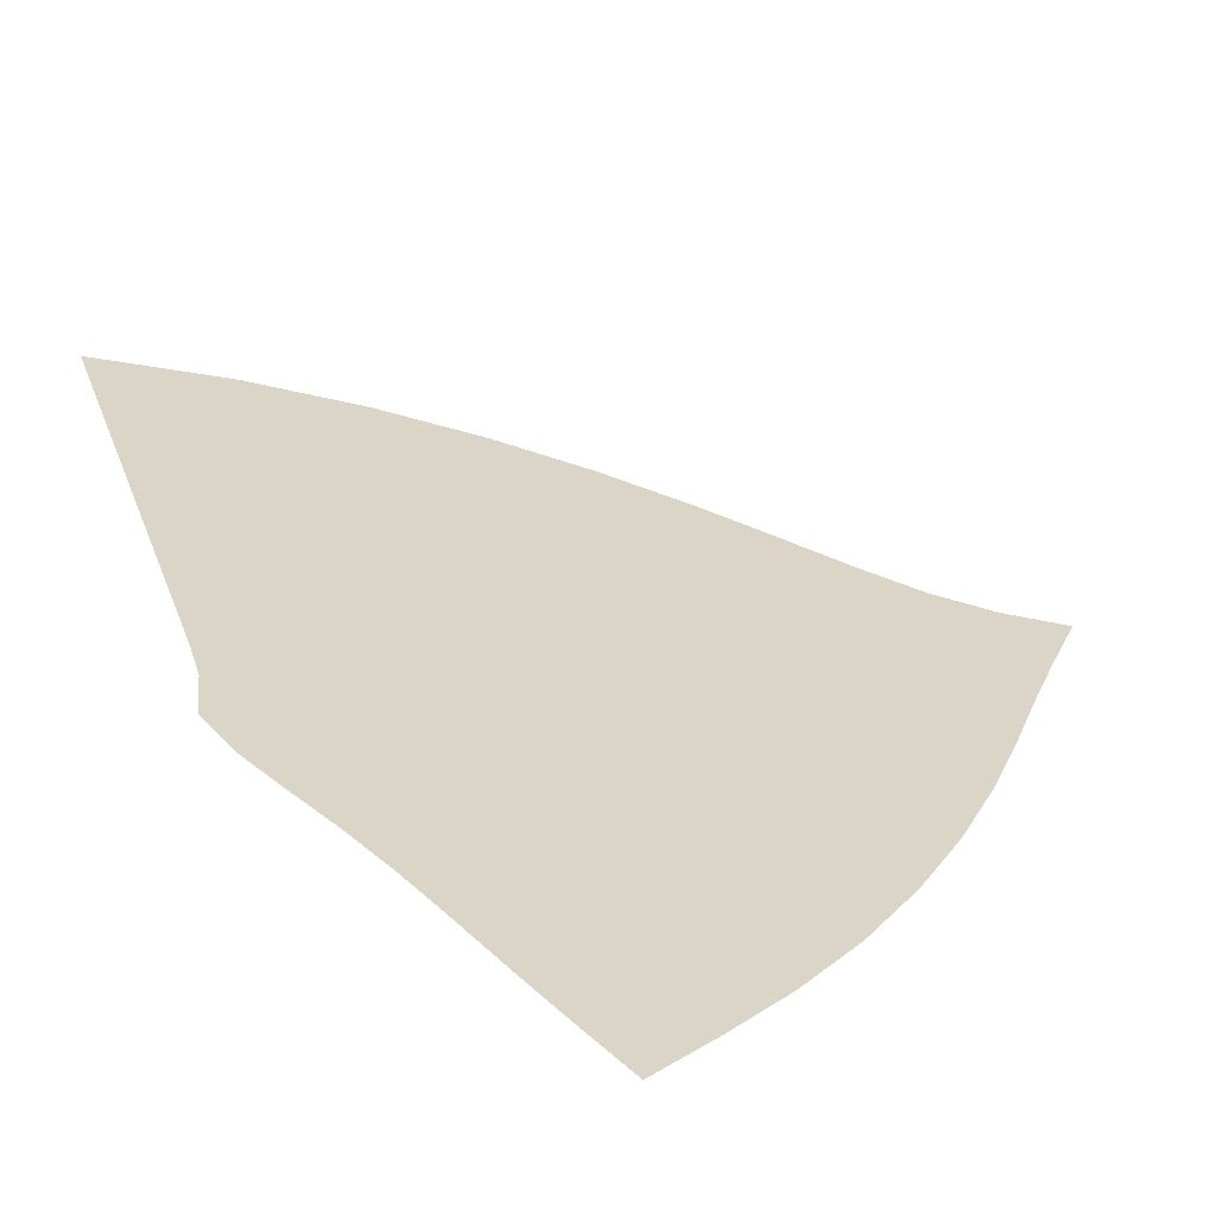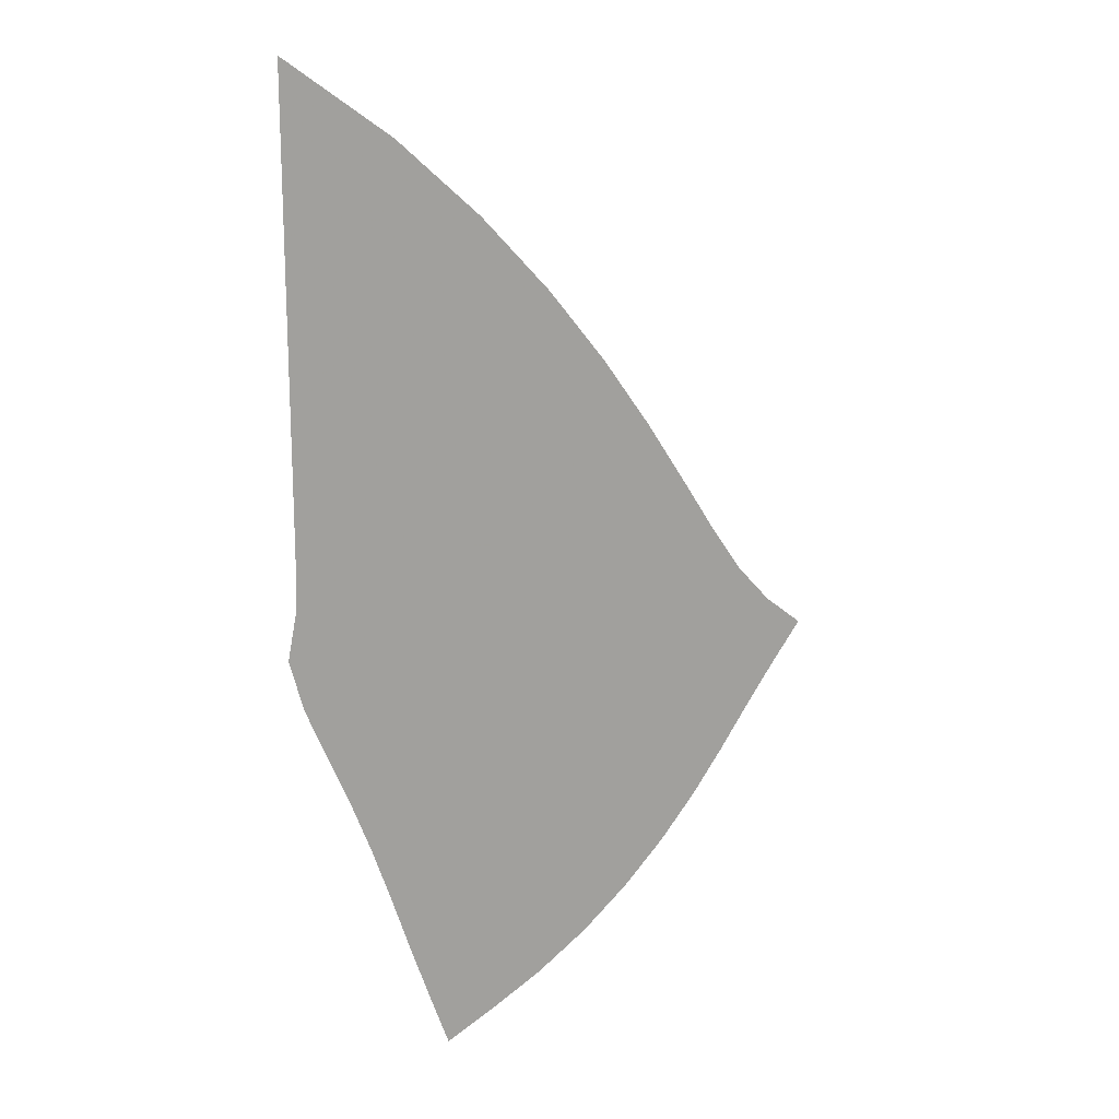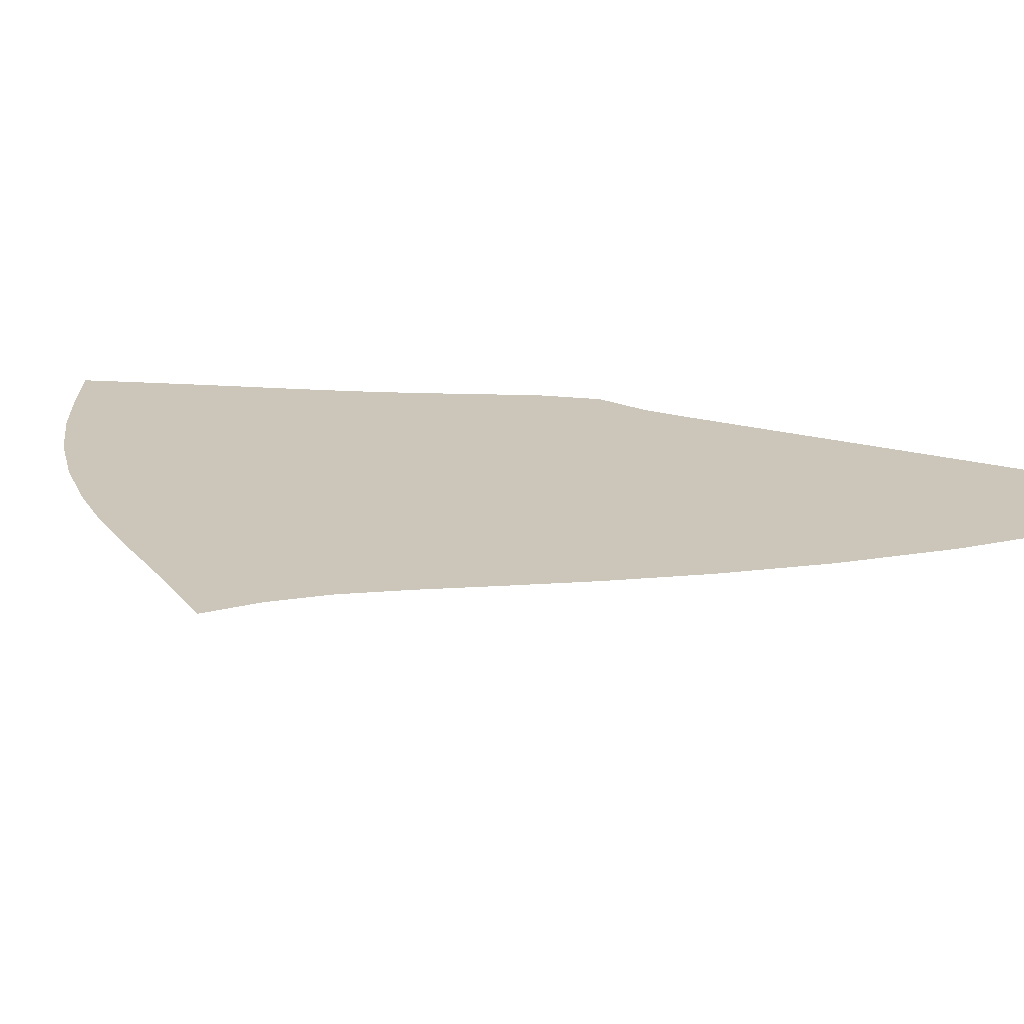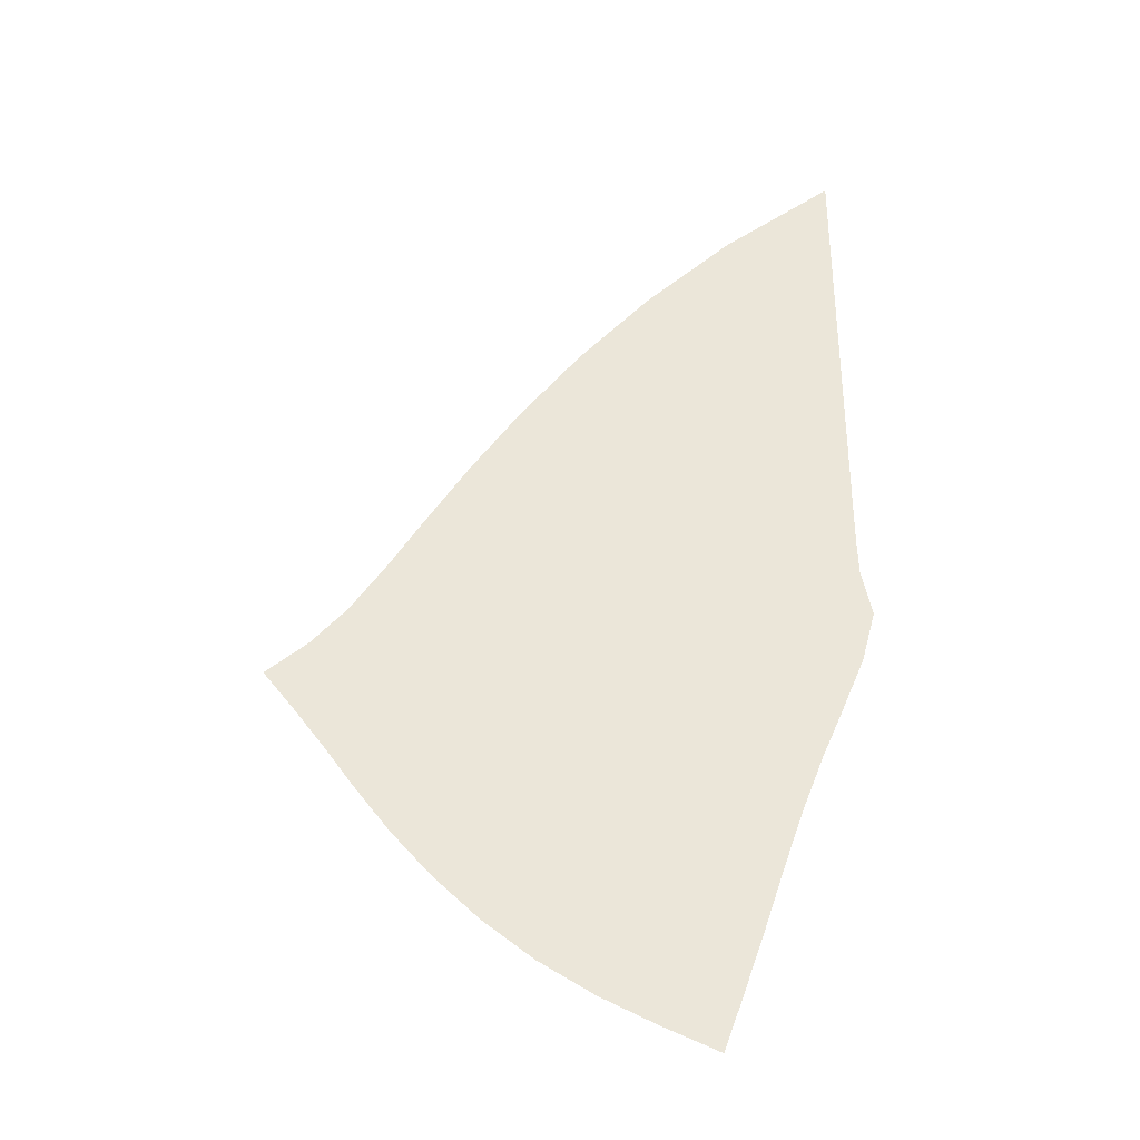
<metadata>
{"format":"obj","ext":"obj","renderer":"f3d","projection":"perspective","resolution":1024,"background":"white","views":[{"elev":29.5,"azim":-16.7,"up":"+Z"},{"elev":17.5,"azim":-28.9,"up":"+Y"},{"elev":20.8,"azim":116.4,"up":"+Z"},{"elev":-34.8,"azim":-178.6,"up":"+Y"}]}
</metadata>
<code>
v  0.002268  9.998  0
v  1.045  9.26  0
v  1.871  8.527  0
v  2.556  7.804  0
v  3.131  7.102  0
v  3.614  6.437  0
v  4.021  5.827  0
v  4.372  5.288  0
v  4.695  4.831  0
v  5.035  4.465  0
v  5.419  4.163  0
v  0.002193  9.498  0
v  0.8456  8.837  0
v  1.584  8.151  0
v  2.221  7.464  0
v  2.768  6.79  0
v  3.235  6.144  0
v  3.638  5.54  0
v  3.998  4.99  0
v  4.345  4.506  0
v  4.713  4.099  0
v  5.111  3.765  0
v  0.001527  8.998  0
v  0.7218  8.382  0
v  1.378  7.739  0
v  1.961  7.085  0
v  2.473  6.436  0
v  2.92  5.803  0
v  3.317  5.201  0
v  3.681  4.642  0
v  4.04  4.142  0
v  4.418  3.716  0
v  4.82  3.372  0
v  0.001055  8.498  0
v  0.6348  7.917  0
v  1.223  7.309  0
v  1.754  6.683  0
v  2.228  6.054  0
v  2.652  5.433  0
v  3.036  4.834  0
v  3.396  4.27  0
v  3.754  3.758  0
v  4.129  3.317  0
v  4.528  2.96  0
v  0.000685  7.998  0
v  0.5677  7.451  0
v  1.097  6.873  0
v  1.579  6.272  0
v  2.014  5.66  0
v  2.408  5.051  0
v  2.772  4.456  0
v  3.117  3.889  0
v  3.462  3.368  0
v  3.822  2.911  0
v  4.204  2.532  0
v  0.000365  7.498  0
v  0.5113  6.99  0
v  0.9862  6.441  0
v  1.417  5.862  0
v  1.808  5.268  0
v  2.167  4.671  0
v  2.502  4.082  0
v  2.822  3.514  0
v  3.143  2.984  0
v  3.477  2.509  0
v  3.833  2.104  0
v  5.7e-05  6.999  0
v  0.4593  6.536  0
v  0.8761  6.017  0
v  1.249  5.461  0
v  1.59  4.887  0
v  1.908  4.306  0
v  2.209  3.725  0
v  2.498  3.158  0
v  2.788  2.619  0
v  3.09  2.126  0
v  3.411  1.691  0
v  -0.000274  6.499  0
v  0.4057  6.093  0
v  0.7509  5.604  0
v  1.054  5.075  0
v  1.341  4.528  0
v  1.617  3.967  0
v  1.881  3.398  0
v  2.137  2.834  0
v  2.394  2.288  0
v  2.66  1.776  0
v  2.941  1.313  0
v  -0.000684  5.999  0
v  0.3413  5.67  0
v  0.5829  5.209  0
v  0.8053  4.715  0
v  1.039  4.201  0
v  1.278  3.666  0
v  1.512  3.113  0
v  1.738  2.552  0
v  1.963  2.001  0
v  2.195  1.475  0
v  2.436  0.9873  0
v  -0.001636  5.5  0
v  0.2367  5.285  0
v  0.3192  4.869  0
v  0.4679  4.411  0
v  0.6695  3.927  0
v  0.8878  3.414  0
v  1.101  2.875  0
v  1.304  2.319  0
v  1.505  1.762  0
v  1.71  1.222  0
v  1.919  0.717  0
v  -0.000886  5  0
v  -0.01291  5.16  0
v  -0.1043  4.705  0
v  0.02877  4.211  0
v  0.234  3.716  0
v  0.4506  3.212  0
v  0.6545  2.684  0
v  0.8459  2.131  0
v  1.033  1.566  0
v  1.226  1.008  0
v  1.416  0.4771  0
f 1 2 13
f 1 13 12
f 2 3 14
f 2 14 13
f 3 4 15
f 3 15 14
f 4 5 16
f 4 16 15
f 5 6 17
f 5 17 16
f 6 7 18
f 6 18 17
f 7 8 19
f 7 19 18
f 8 9 20
f 8 20 19
f 9 10 21
f 9 21 20
f 10 11 22
f 10 22 21
f 12 13 24
f 12 24 23
f 13 14 25
f 13 25 24
f 14 15 26
f 14 26 25
f 15 16 27
f 15 27 26
f 16 17 28
f 16 28 27
f 17 18 29
f 17 29 28
f 18 19 30
f 18 30 29
f 19 20 31
f 19 31 30
f 20 21 32
f 20 32 31
f 21 22 33
f 21 33 32
f 23 24 35
f 23 35 34
f 24 25 36
f 24 36 35
f 25 26 37
f 25 37 36
f 26 27 38
f 26 38 37
f 27 28 39
f 27 39 38
f 28 29 40
f 28 40 39
f 29 30 41
f 29 41 40
f 30 31 42
f 30 42 41
f 31 32 43
f 31 43 42
f 32 33 44
f 32 44 43
f 34 35 46
f 34 46 45
f 35 36 47
f 35 47 46
f 36 37 48
f 36 48 47
f 37 38 49
f 37 49 48
f 38 39 50
f 38 50 49
f 39 40 51
f 39 51 50
f 40 41 52
f 40 52 51
f 41 42 53
f 41 53 52
f 42 43 54
f 42 54 53
f 43 44 55
f 43 55 54
f 45 46 57
f 45 57 56
f 46 47 58
f 46 58 57
f 47 48 59
f 47 59 58
f 48 49 60
f 48 60 59
f 49 50 61
f 49 61 60
f 50 51 62
f 50 62 61
f 51 52 63
f 51 63 62
f 52 53 64
f 52 64 63
f 53 54 65
f 53 65 64
f 54 55 66
f 54 66 65
f 56 57 68
f 56 68 67
f 57 58 69
f 57 69 68
f 58 59 70
f 58 70 69
f 59 60 71
f 59 71 70
f 60 61 72
f 60 72 71
f 61 62 73
f 61 73 72
f 62 63 74
f 62 74 73
f 63 64 75
f 63 75 74
f 64 65 76
f 64 76 75
f 65 66 77
f 65 77 76
f 67 68 79
f 67 79 78
f 68 69 80
f 68 80 79
f 69 70 81
f 69 81 80
f 70 71 82
f 70 82 81
f 71 72 83
f 71 83 82
f 72 73 84
f 72 84 83
f 73 74 85
f 73 85 84
f 74 75 86
f 74 86 85
f 75 76 87
f 75 87 86
f 76 77 88
f 76 88 87
f 78 79 90
f 78 90 89
f 79 80 91
f 79 91 90
f 80 81 92
f 80 92 91
f 81 82 93
f 81 93 92
f 82 83 94
f 82 94 93
f 83 84 95
f 83 95 94
f 84 85 96
f 84 96 95
f 85 86 97
f 85 97 96
f 86 87 98
f 86 98 97
f 87 88 99
f 87 99 98
f 89 90 101
f 89 101 100
f 90 91 102
f 90 102 101
f 91 92 103
f 91 103 102
f 92 93 104
f 92 104 103
f 93 94 105
f 93 105 104
f 94 95 106
f 94 106 105
f 95 96 107
f 95 107 106
f 96 97 108
f 96 108 107
f 97 98 109
f 97 109 108
f 98 99 110
f 98 110 109
f 100 101 112
f 100 112 111
f 101 102 113
f 101 113 112
f 102 103 114
f 102 114 113
f 103 104 115
f 103 115 114
f 104 105 116
f 104 116 115
f 105 106 117
f 105 117 116
f 106 107 118
f 106 118 117
f 107 108 119
f 107 119 118
f 108 109 120
f 108 120 119
f 109 110 121
f 109 121 120

</code>
